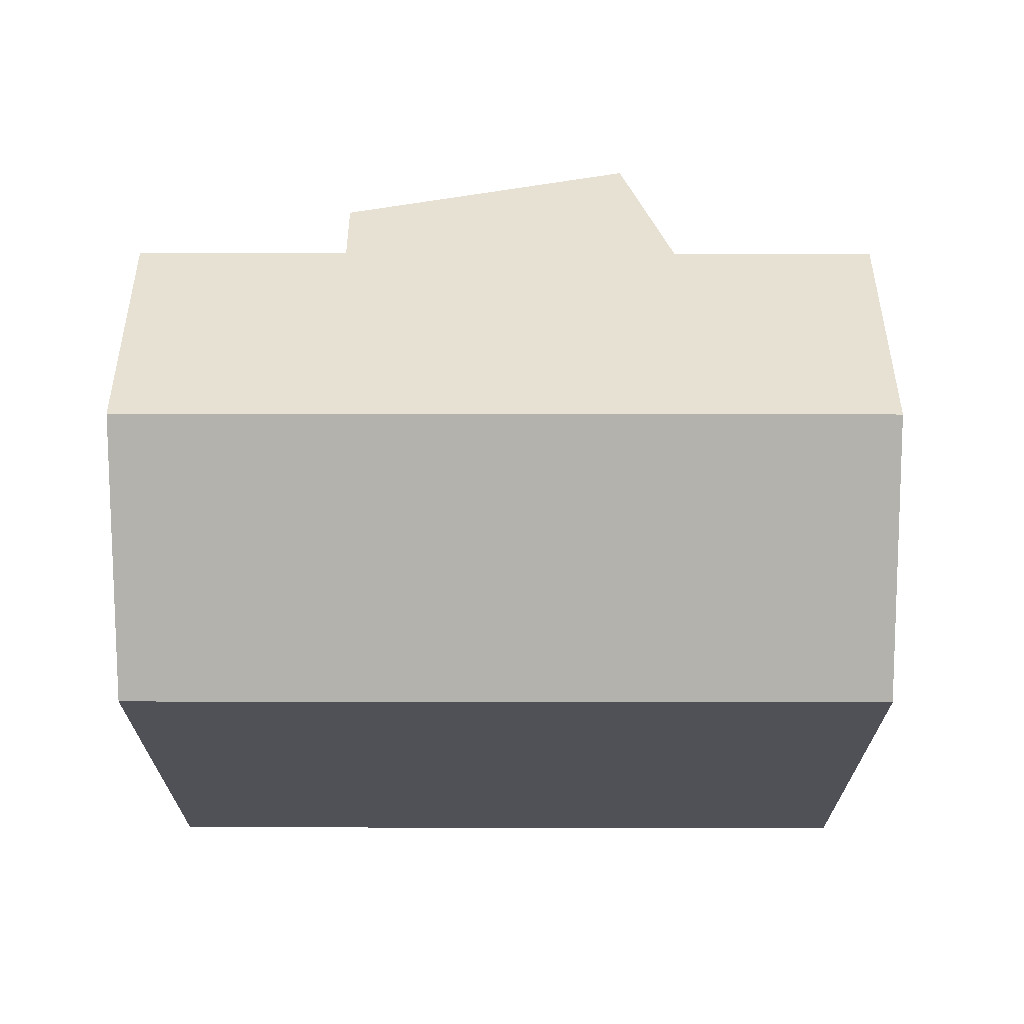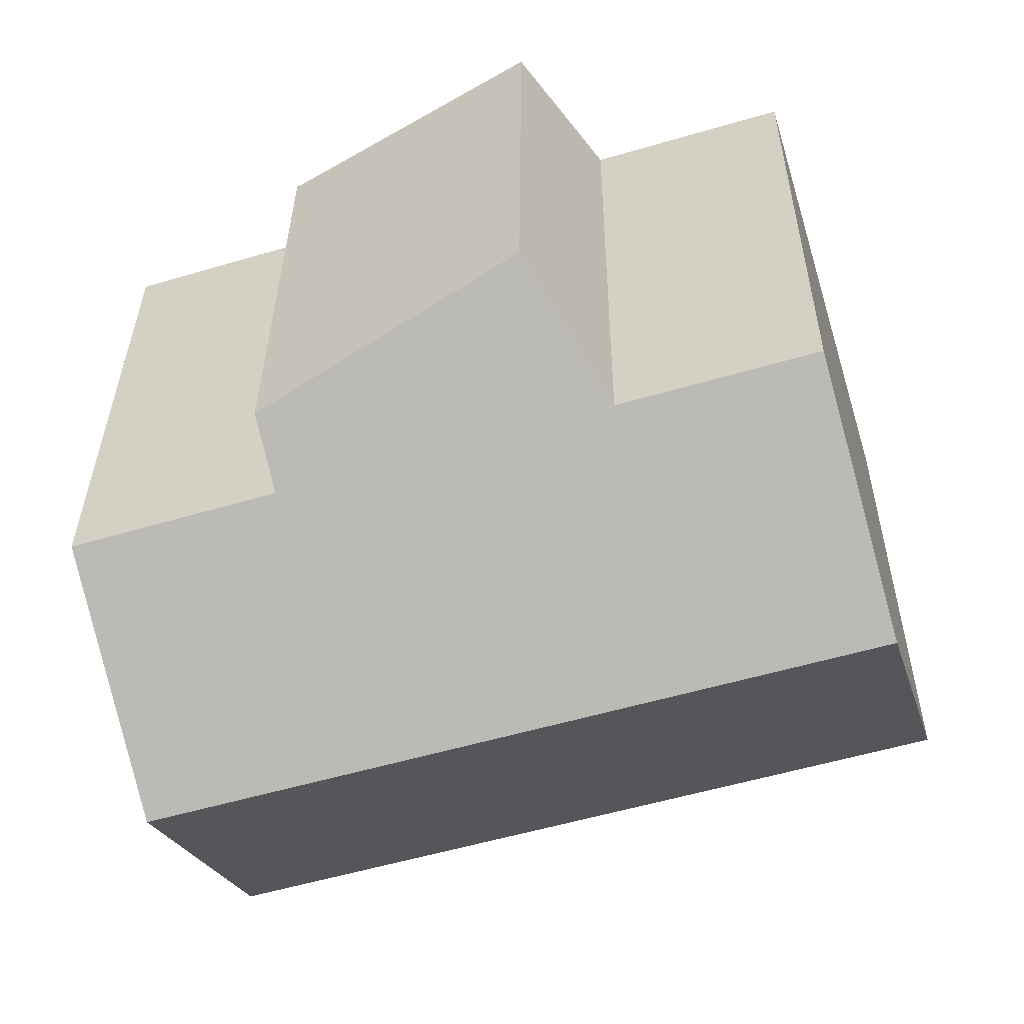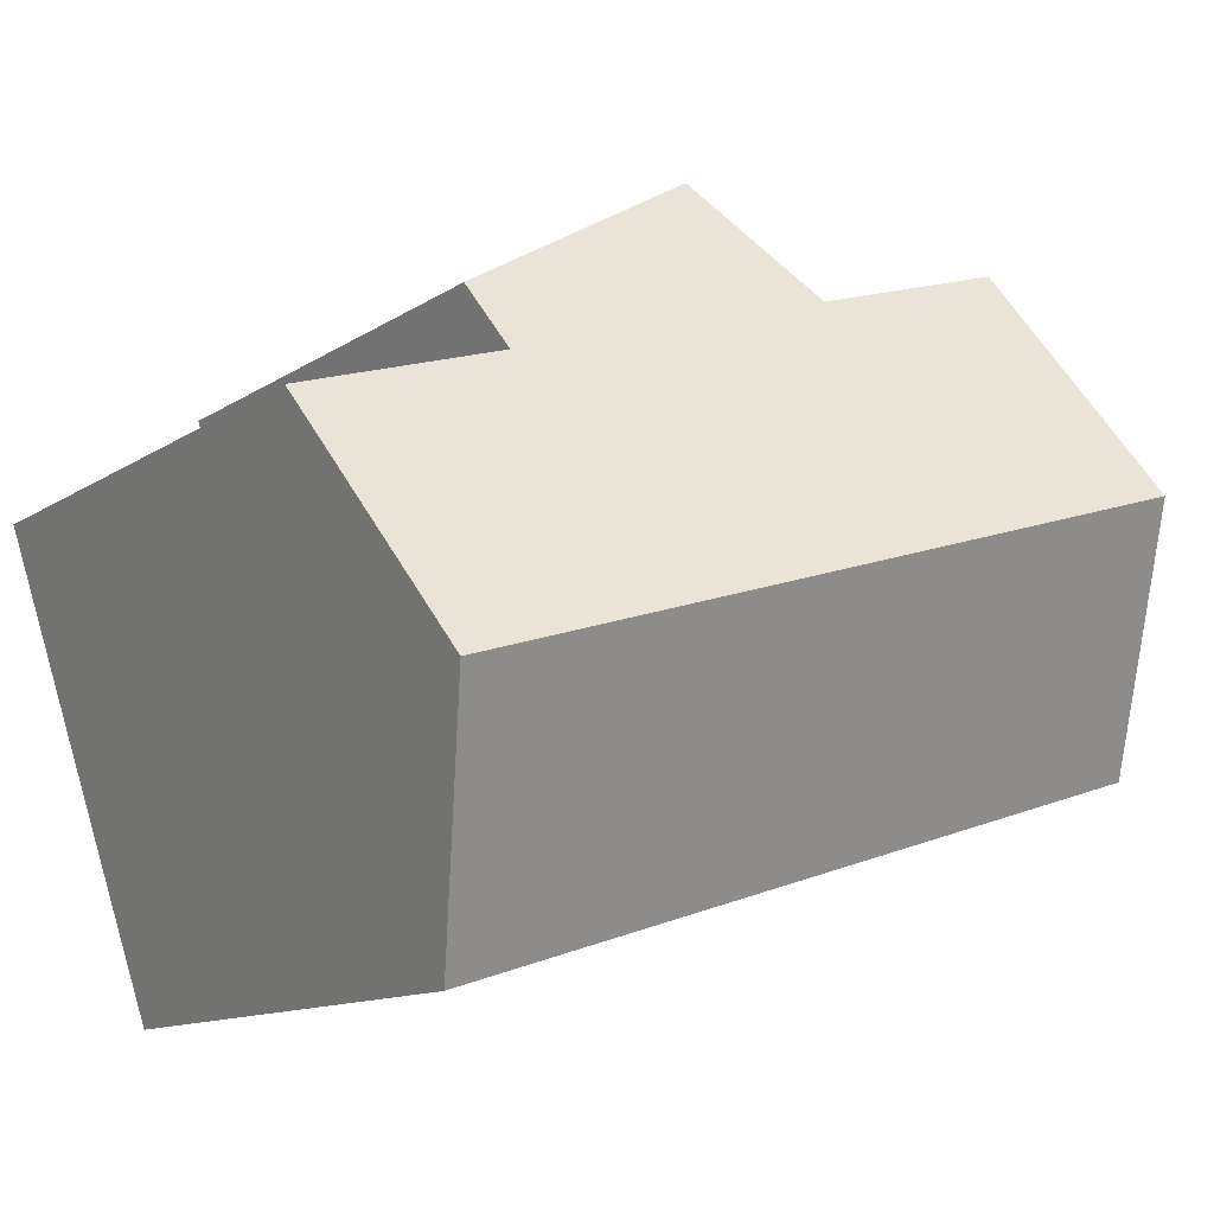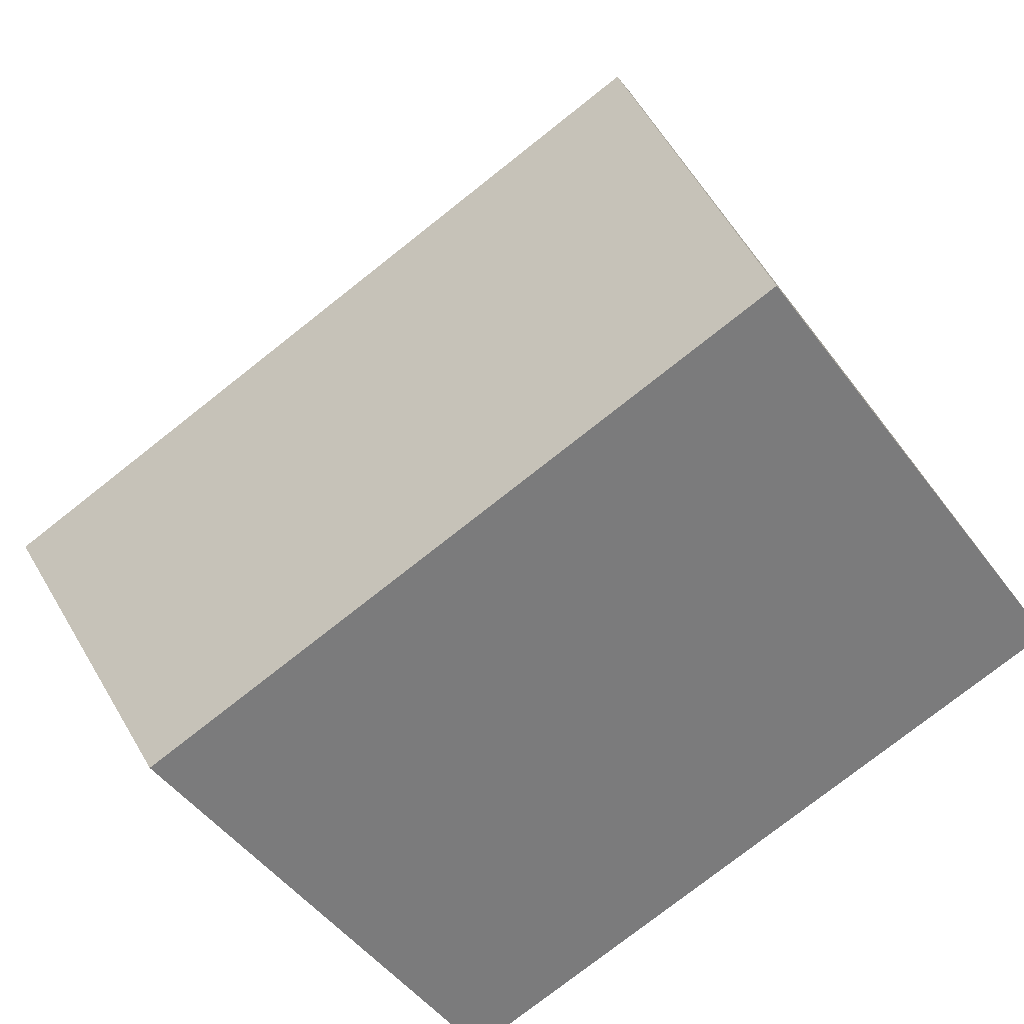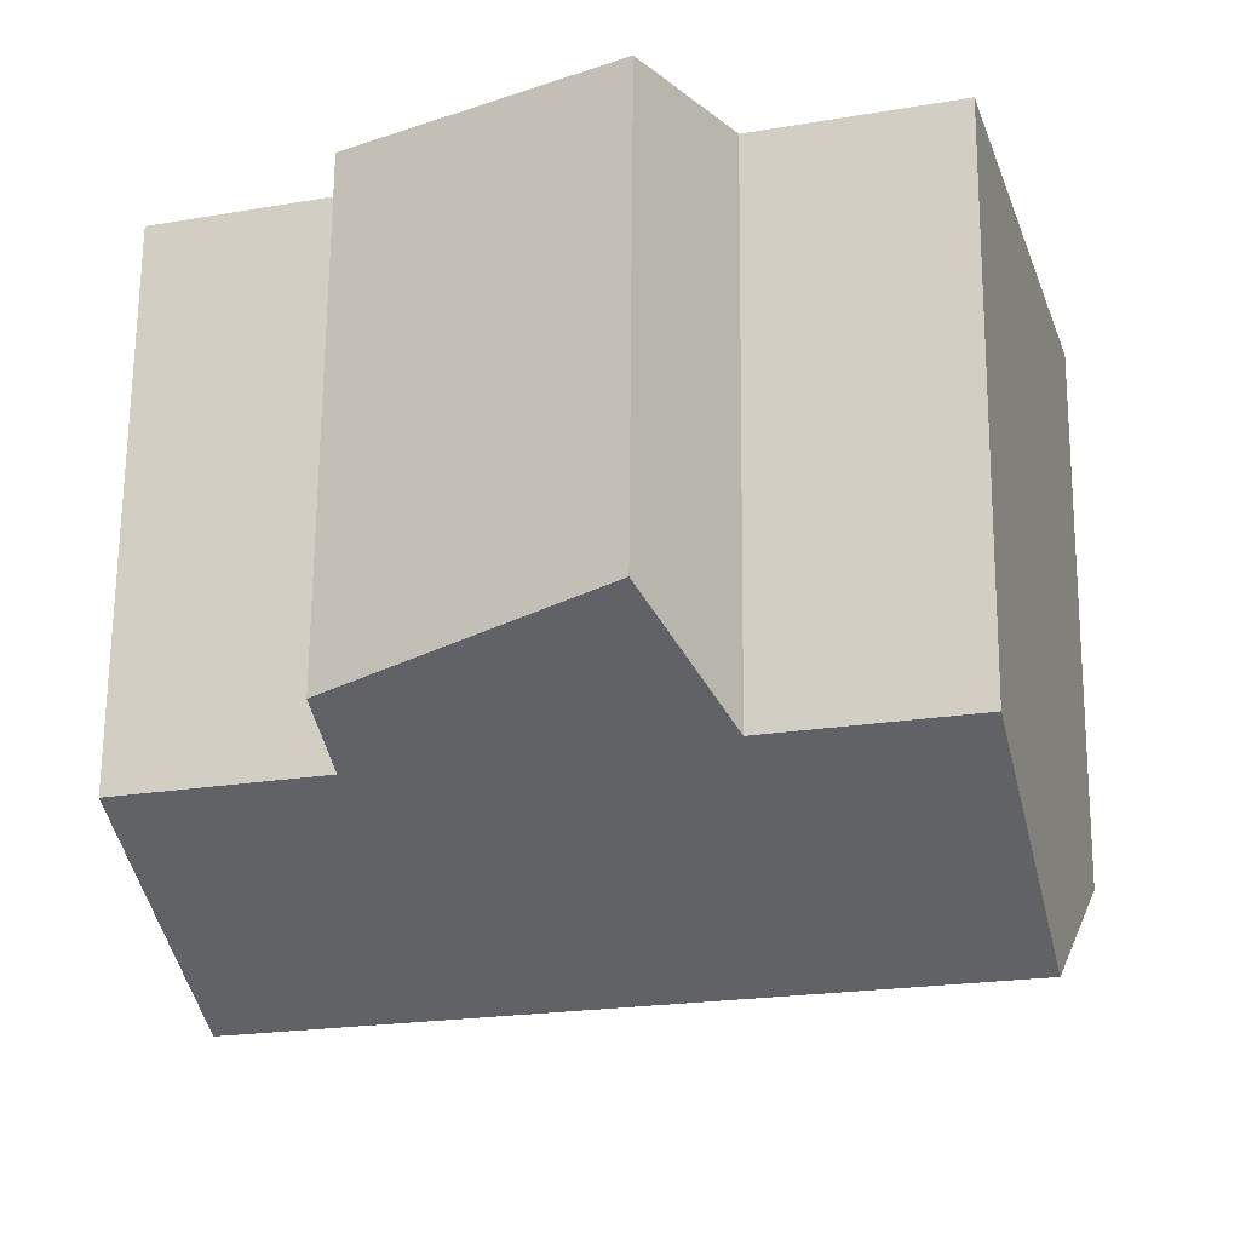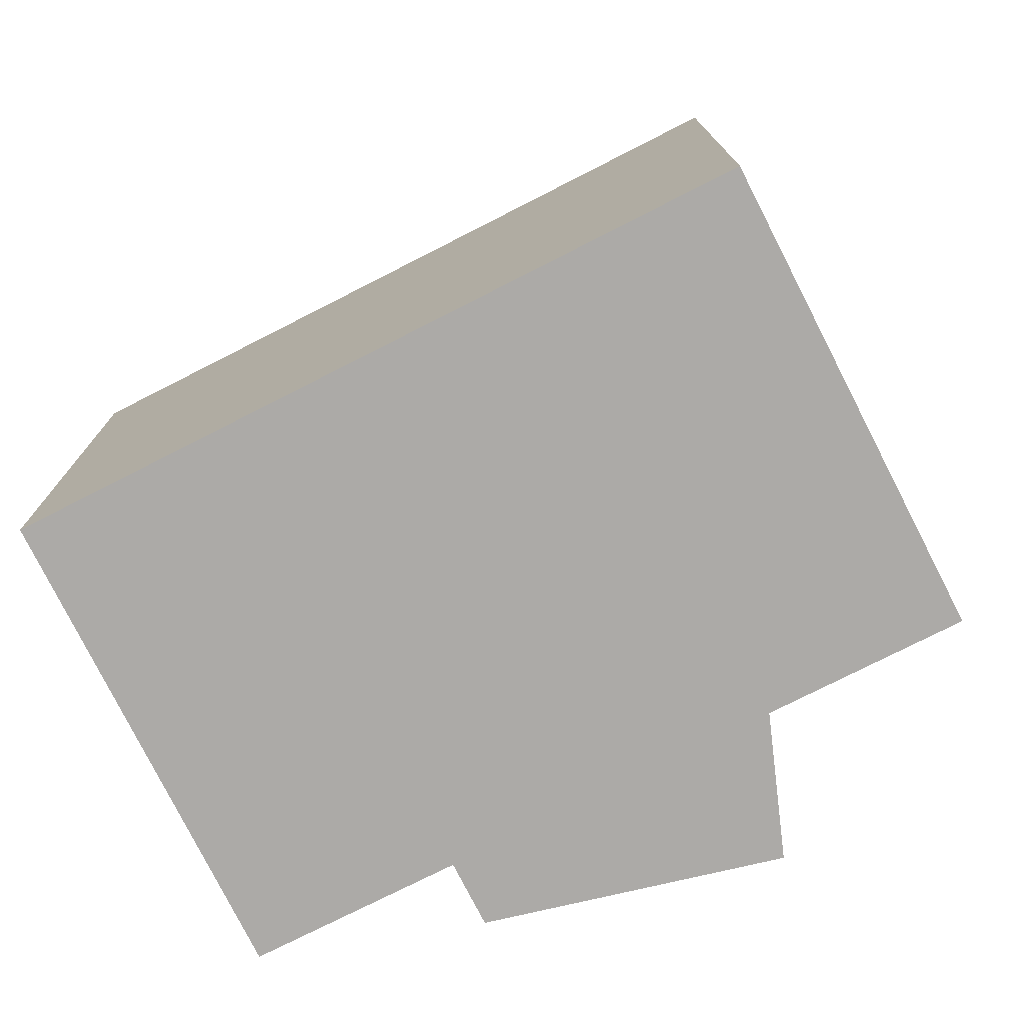
<metadata>
{"format":"obj","ext":"obj","renderer":"f3d","projection":"perspective","resolution":1024,"background":"white","views":[{"elev":69.6,"azim":-162.7,"up":"+Y"},{"elev":33.3,"azim":-179.6,"up":"+Z"},{"elev":-12.2,"azim":146.3,"up":"+Z"},{"elev":-48.2,"azim":-145.3,"up":"+Z"},{"elev":67.8,"azim":-179.5,"up":"+Z"},{"elev":-76.0,"azim":-135.8,"up":"+Y"}]}
</metadata>
<code>
v  9.667 9.001 -2.997
v  13.06 11.39 0.126
v  11.83 9.001 -3.669
v  0 9.001 5.512e-16
v  0.135 9.278 0.442
v  1.163 11.39 3.816
v  11.25 8.318 6.058
v  5.591 8.941 6.725
v  7.02 7.614 8.601
v  5.526 9.001 6.64
v  2.325 9.002 7.631
v  10.92 8.994 4.981
v  10.94 8.941 5.066
v  14.3 8.998 3.927
v  2.325 -4.673e-16 7.631
v  5.526 -4.066e-16 6.64
v  14.3 -2.405e-16 3.927
v  10.92 -3.05e-16 4.981
v  7.02 -5.267e-16 8.601
v  5.591 -4.118e-16 6.725
v  11.25 -3.709e-16 6.058
v  10.94 -3.102e-16 5.066
v  11.83 2.247e-16 -3.669
v  13.06 -7.715e-18 0.126
v  0 0 0
v  9.667 1.835e-16 -2.997
v  0.135 -2.706e-17 0.442
v  1.163 -2.337e-16 3.816
g defaultobject
f 1 2 3
f 2 1 4
f 2 4 5
f 2 5 6
f 7 8 9
f 8 7 10
f 10 6 11
f 6 10 2
f 2 10 12
f 12 10 7
f 12 7 13
f 2 12 14
f 15 10 11
f 10 15 16
f 12 17 14
f 17 12 18
f 16 8 10
f 8 16 9
f 9 16 19
f 19 16 20
f 9 21 7
f 21 9 19
f 13 18 12
f 18 13 7
f 18 7 21
f 18 21 22
f 14 3 2
f 3 14 17
f 3 17 23
f 23 17 24
f 23 1 3
f 1 23 4
f 4 23 25
f 25 23 26
f 5 11 6
f 11 5 4
f 11 4 25
f 11 25 27
f 11 27 28
f 11 28 15
f 19 22 21
f 22 19 18
f 18 24 17
f 24 18 23
f 23 18 26
f 26 18 25
f 25 18 16
f 16 18 20
f 20 18 19
f 25 16 27
f 27 16 28
f 28 16 15

</code>
